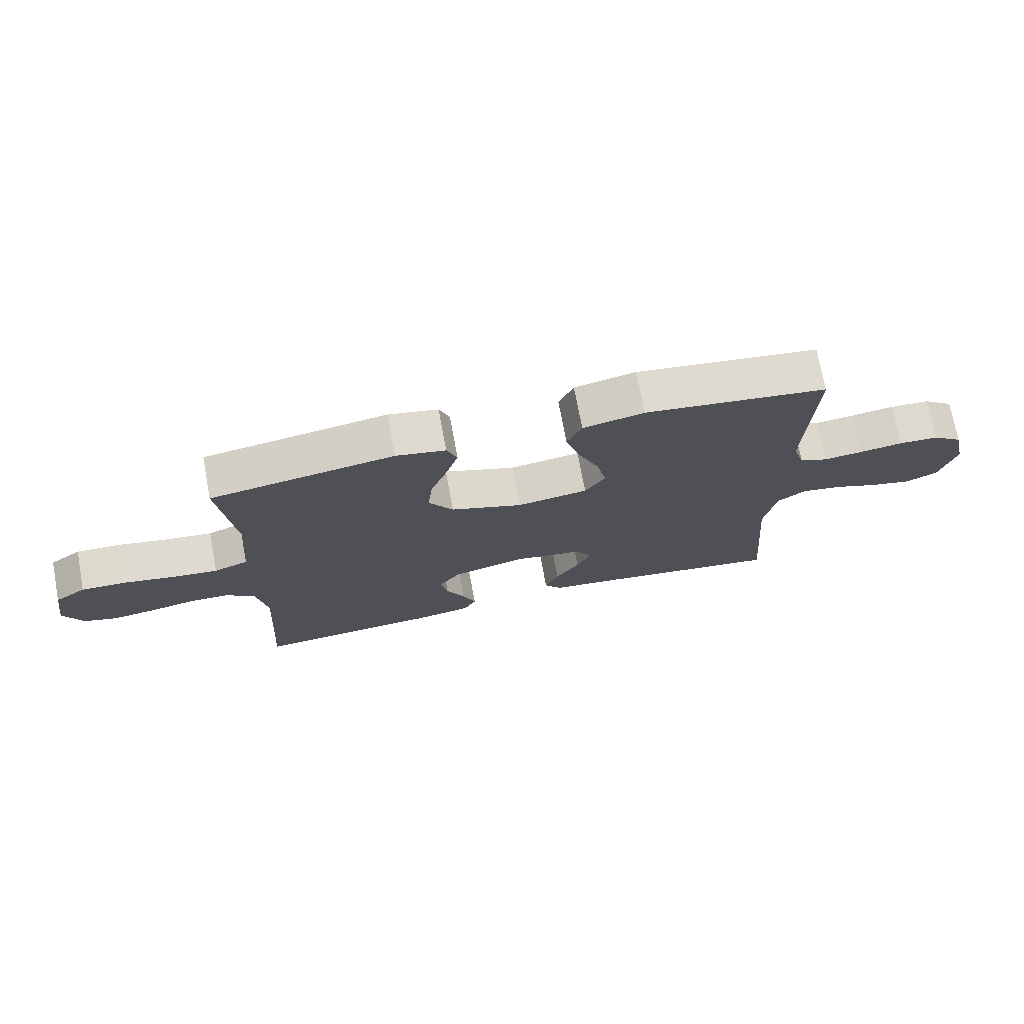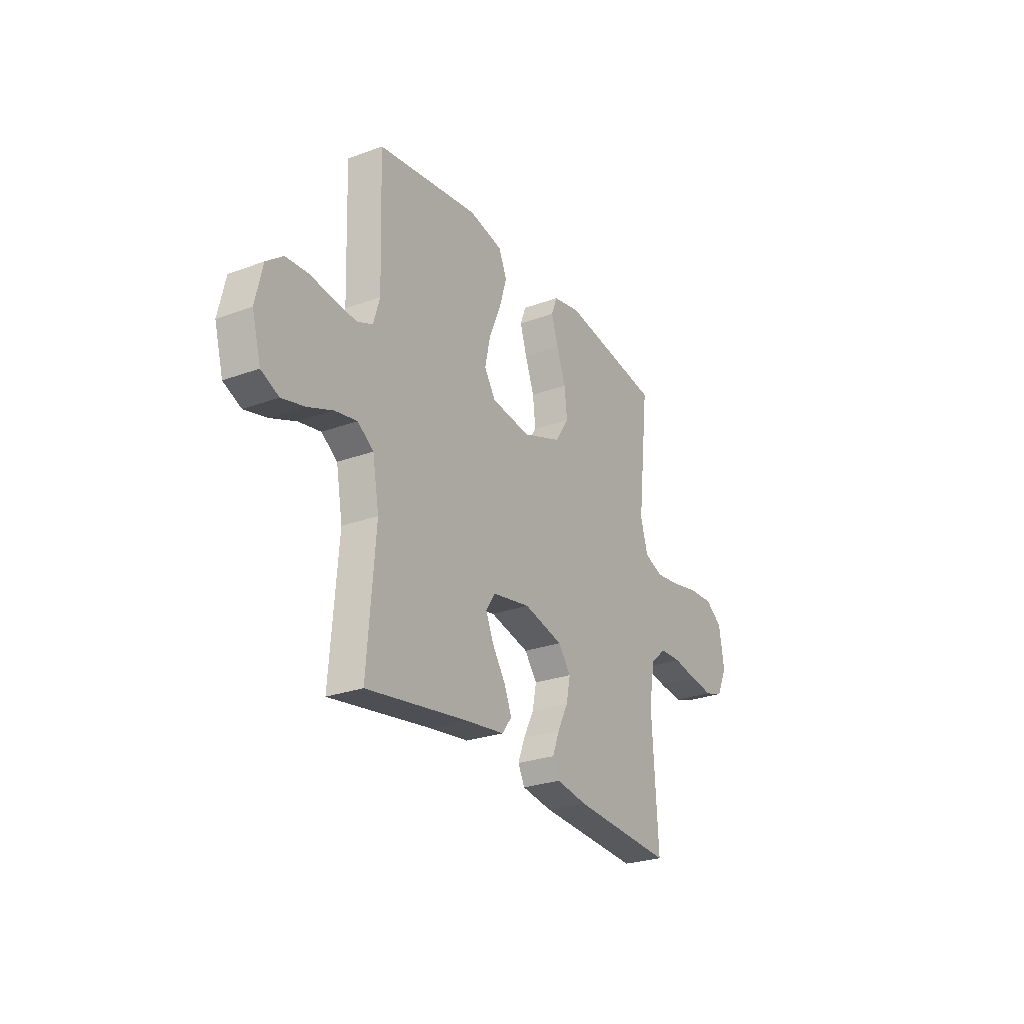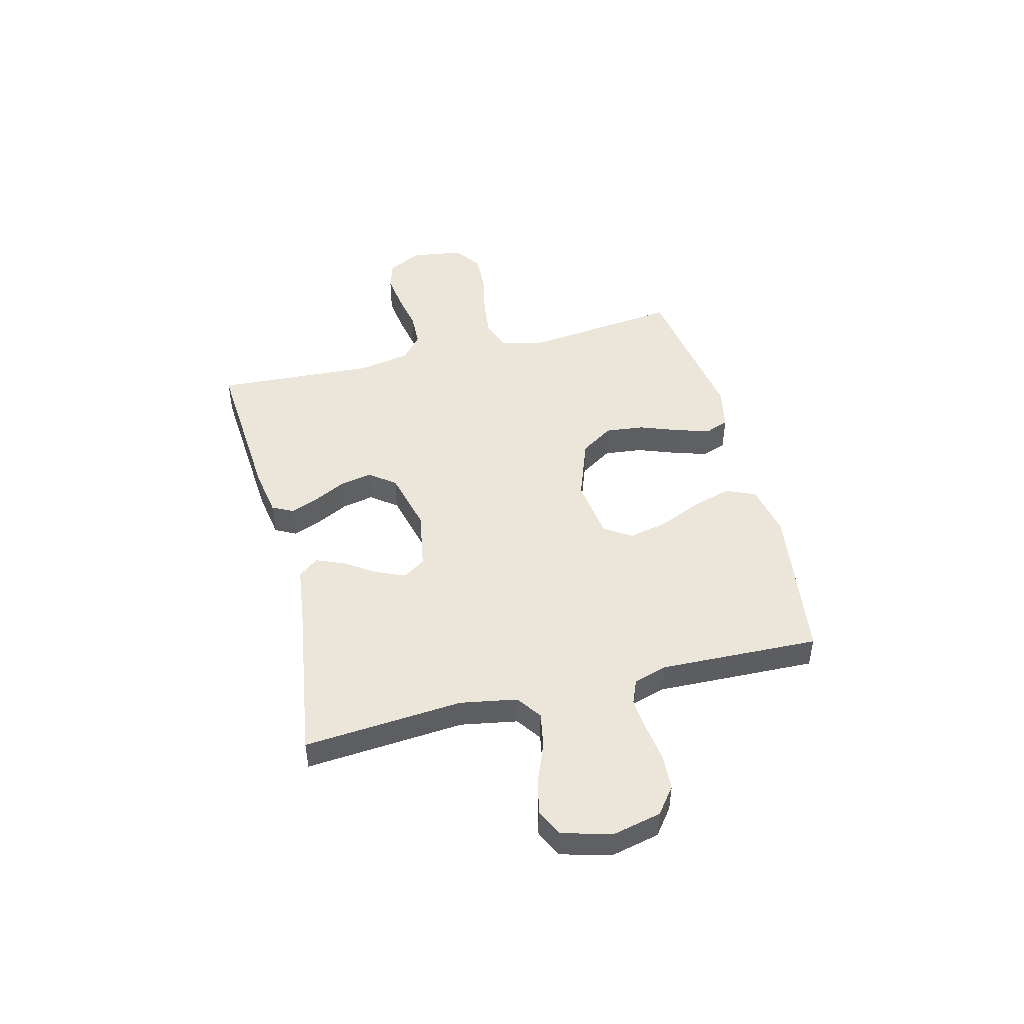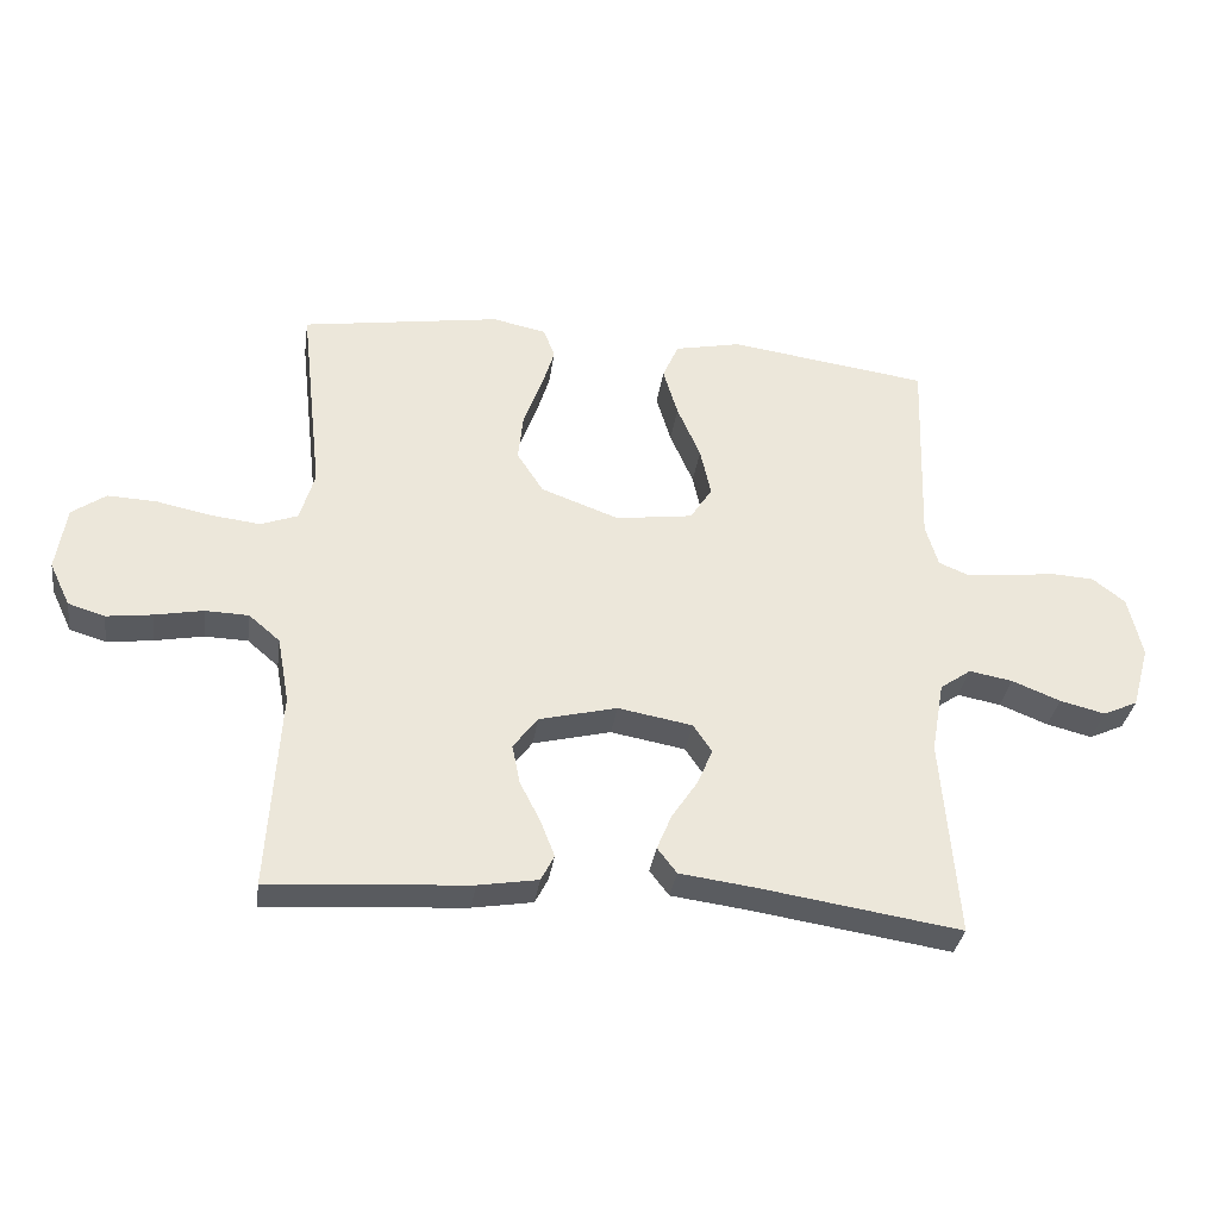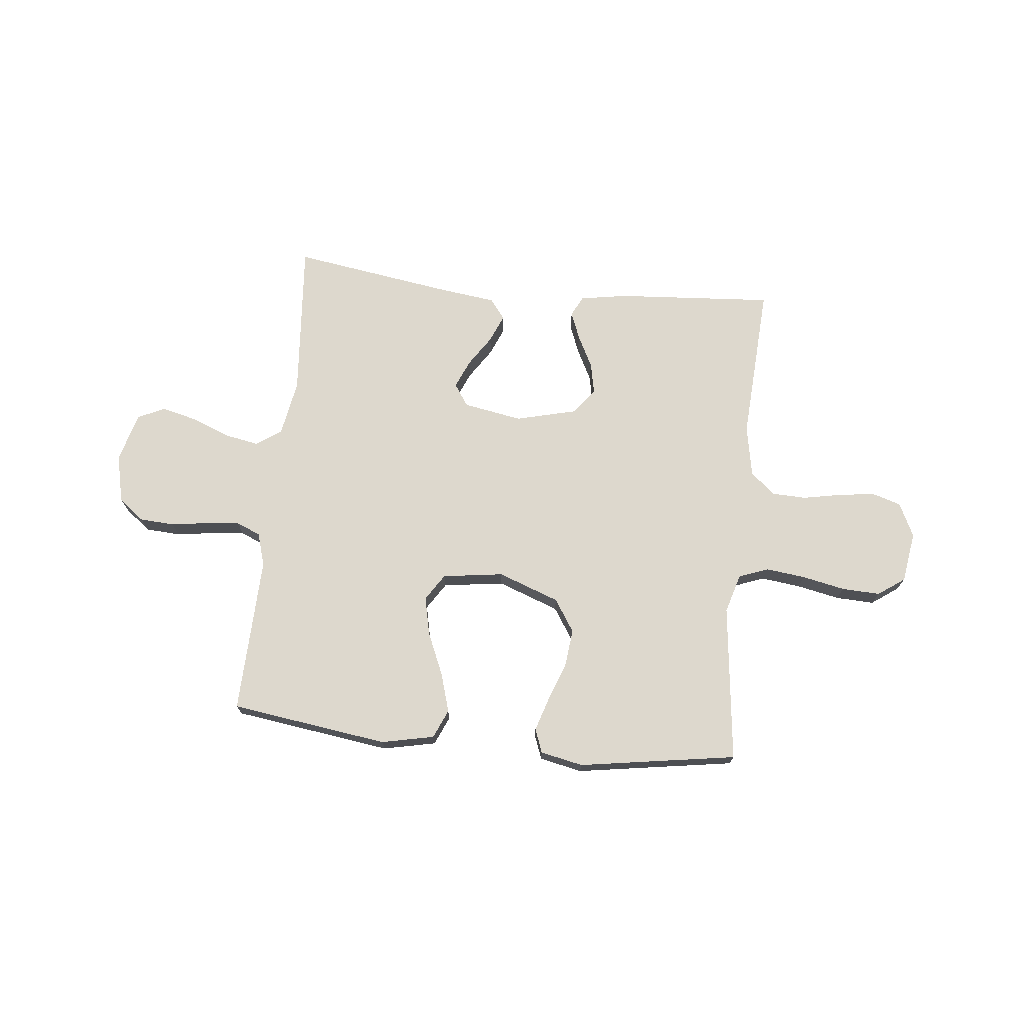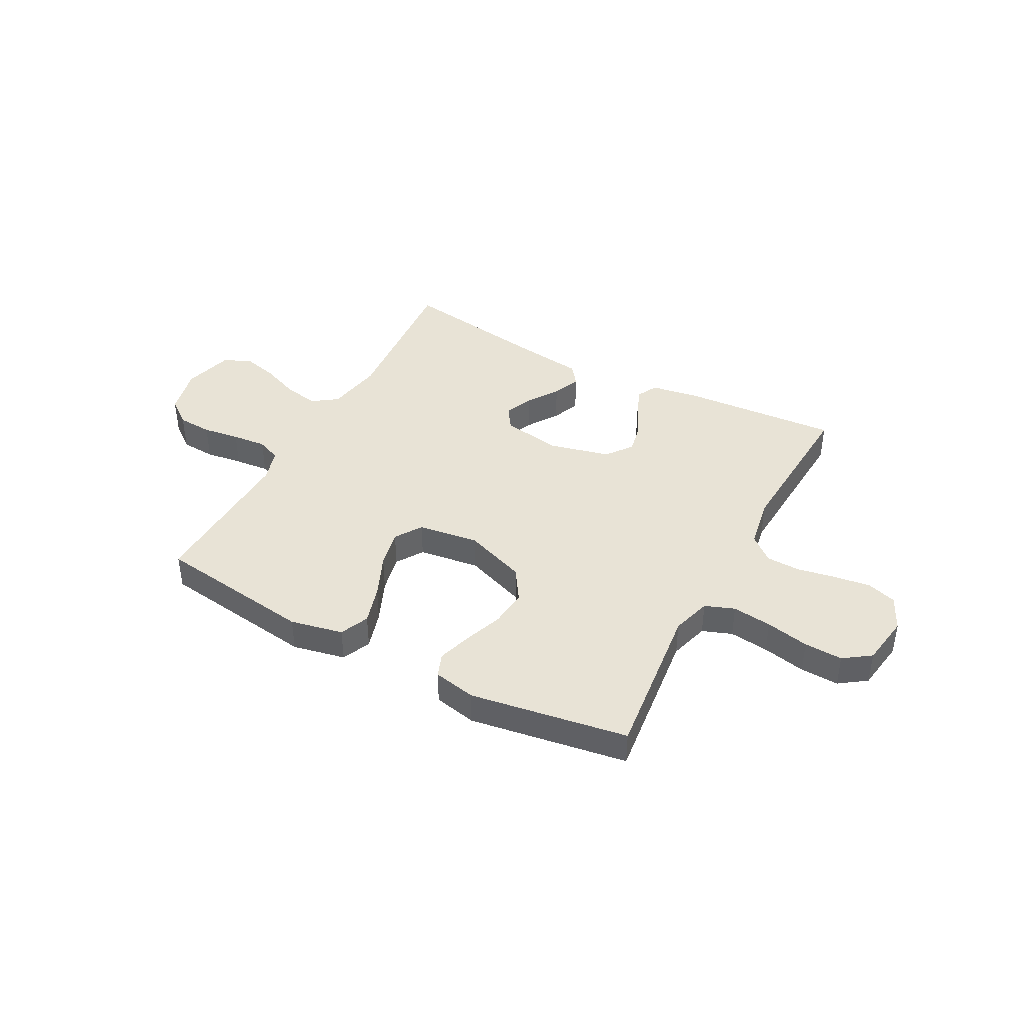
<metadata>
{"format":"obj","ext":"obj","renderer":"f3d","projection":"perspective","resolution":1024,"background":"white","views":[{"elev":72.8,"azim":169.4,"up":"+Z"},{"elev":-26.4,"azim":-59.9,"up":"+Z"},{"elev":47.3,"azim":-104.2,"up":"+Y"},{"elev":-33.6,"azim":171.8,"up":"+Z"},{"elev":72.1,"azim":5.9,"up":"+Y"},{"elev":41.6,"azim":28.1,"up":"+Y"}]}
</metadata>
<code>
v 0.5 0.07 -0.5
v 0.2 0.07 -0.479
v 0.11 0.07 -0.464
v 0.09 0.07 -0.425
v 0.111 0.07 -0.371
v 0.142 0.07 -0.31
v 0.154 0.07 -0.251
v 0.117 0.07 -0.202
v 0 0.07 -0.173
v -0.112 0.07 -0.193
v -0.14 0.07 -0.235
v -0.117 0.07 -0.289
v -0.078 0.07 -0.348
v -0.056 0.07 -0.401
v -0.085 0.07 -0.439
v -0.2 0.07 -0.454
v -0.5 0.07 -0.5
v -0.476 0.07 -0.2
v -0.495 0.07 -0.093
v -0.542 0.07 -0.06
v -0.607 0.07 -0.072
v -0.68 0.07 -0.101
v -0.748 0.07 -0.118
v -0.8 0.07 -0.094
v -0.826 0.07 0
v -0.805 0.07 0.092
v -0.756 0.07 0.13
v -0.69 0.07 0.134
v -0.62 0.07 0.124
v -0.555 0.07 0.118
v -0.509 0.07 0.137
v -0.49 0.07 0.2
v -0.5 0.07 0.5
v -0.2 0.07 0.542
v -0.1 0.07 0.521
v -0.076 0.07 0.466
v -0.098 0.07 0.392
v -0.133 0.07 0.311
v -0.149 0.07 0.238
v -0.116 0.07 0.187
v 0 0.07 0.171
v 0.117 0.07 0.214
v 0.157 0.07 0.276
v 0.149 0.07 0.348
v 0.122 0.07 0.421
v 0.102 0.07 0.485
v 0.119 0.07 0.53
v 0.2 0.07 0.547
v 0.5 0.07 0.5
v 0.466 0.07 0.2
v 0.488 0.07 0.125
v 0.544 0.07 0.104
v 0.619 0.07 0.113
v 0.701 0.07 0.13
v 0.774 0.07 0.133
v 0.825 0.07 0.097
v 0.84 0.07 0
v 0.809 0.07 -0.065
v 0.754 0.07 -0.082
v 0.685 0.07 -0.073
v 0.612 0.07 -0.059
v 0.547 0.07 -0.061
v 0.5 0.07 -0.101
v 0.482 0.07 -0.2
v 0.5 0 -0.5
v 0.2 0 -0.479
v 0.11 0 -0.464
v 0.09 0 -0.425
v 0.111 0 -0.371
v 0.142 0 -0.31
v 0.154 0 -0.251
v 0.117 0 -0.202
v 0 0 -0.173
v -0.112 0 -0.193
v -0.14 0 -0.235
v -0.117 0 -0.289
v -0.078 0 -0.348
v -0.056 0 -0.401
v -0.085 0 -0.439
v -0.2 0 -0.454
v -0.5 0 -0.5
v -0.476 0 -0.2
v -0.495 0 -0.093
v -0.542 0 -0.06
v -0.607 0 -0.072
v -0.68 0 -0.101
v -0.748 0 -0.118
v -0.8 0 -0.094
v -0.826 0 0
v -0.805 0 0.092
v -0.756 0 0.13
v -0.69 0 0.134
v -0.62 0 0.124
v -0.555 0 0.118
v -0.509 0 0.137
v -0.49 0 0.2
v -0.5 0 0.5
v -0.2 0 0.542
v -0.1 0 0.521
v -0.076 0 0.466
v -0.098 0 0.392
v -0.133 0 0.311
v -0.149 0 0.238
v -0.116 0 0.187
v 0 0 0.171
v 0.117 0 0.214
v 0.157 0 0.276
v 0.149 0 0.348
v 0.122 0 0.421
v 0.102 0 0.485
v 0.119 0 0.53
v 0.2 0 0.547
v 0.5 0 0.5
v 0.466 0 0.2
v 0.488 0 0.125
v 0.544 0 0.104
v 0.619 0 0.113
v 0.701 0 0.13
v 0.774 0 0.133
v 0.825 0 0.097
v 0.84 0 0
v 0.809 0 -0.065
v 0.754 0 -0.082
v 0.685 0 -0.073
v 0.612 0 -0.059
v 0.547 0 -0.061
v 0.5 0 -0.101
v 0.482 0 -0.2
f 59 60 61
f 58 59 61
f 57 58 61
f 56 57 61
f 55 56 61
f 54 55 61
f 53 54 61
f 52 53 61 62
f 51 52 62 63
f 48 49 50
f 47 48 50
f 46 47 50
f 45 46 50
f 44 45 50
f 51 63 64
f 50 51 64
f 44 50 64
f 43 44 64
f 36 37 38
f 35 36 38
f 34 35 38
f 33 34 38
f 32 33 38
f 31 32 38 39
f 30 31 39 40
f 27 28 29
f 26 27 29
f 25 26 29
f 24 25 29
f 23 24 29
f 22 23 29
f 21 22 29
f 20 21 29 30
f 30 40 41
f 20 30 41
f 19 20 41
f 16 17 18
f 16 18 19
f 15 16 19
f 14 15 19
f 13 14 19
f 12 13 19
f 4 5 6
f 3 4 6
f 2 3 6
f 1 2 6
f 64 1 6
f 64 6 7
f 64 7 8
f 43 64 8
f 42 43 8
f 41 42 8 9
f 19 41 9 10
f 11 12 19
f 10 11 19
f 125 124 123
f 125 123 122
f 125 122 121
f 125 121 120
f 125 120 119
f 125 119 118
f 125 118 117
f 126 125 117 116
f 127 126 116 115
f 114 113 112
f 114 112 111
f 114 111 110
f 114 110 109
f 114 109 108
f 128 127 115
f 128 115 114
f 128 114 108
f 128 108 107
f 102 101 100
f 102 100 99
f 102 99 98
f 102 98 97
f 102 97 96
f 103 102 96 95
f 104 103 95 94
f 93 92 91
f 93 91 90
f 93 90 89
f 93 89 88
f 93 88 87
f 93 87 86
f 93 86 85
f 94 93 85 84
f 105 104 94
f 105 94 84
f 105 84 83
f 82 81 80
f 83 82 80
f 83 80 79
f 83 79 78
f 83 78 77
f 83 77 76
f 70 69 68
f 70 68 67
f 70 67 66
f 70 66 65
f 70 65 128
f 71 70 128
f 72 71 128
f 72 128 107
f 72 107 106
f 73 72 106 105
f 74 73 105 83
f 83 76 75
f 83 75 74
f 1 65 66 2
f 2 66 67 3
f 3 67 68 4
f 4 68 69 5
f 5 69 70 6
f 6 70 71 7
f 7 71 72 8
f 8 72 73 9
f 9 73 74 10
f 10 74 75 11
f 11 75 76 12
f 12 76 77 13
f 13 77 78 14
f 14 78 79 15
f 15 79 80 16
f 16 80 81 17
f 17 81 82 18
f 18 82 83 19
f 19 83 84 20
f 20 84 85 21
f 21 85 86 22
f 22 86 87 23
f 23 87 88 24
f 24 88 89 25
f 25 89 90 26
f 26 90 91 27
f 27 91 92 28
f 28 92 93 29
f 29 93 94 30
f 30 94 95 31
f 31 95 96 32
f 32 96 97 33
f 33 97 98 34
f 34 98 99 35
f 35 99 100 36
f 36 100 101 37
f 37 101 102 38
f 38 102 103 39
f 39 103 104 40
f 40 104 105 41
f 41 105 106 42
f 42 106 107 43
f 43 107 108 44
f 44 108 109 45
f 45 109 110 46
f 46 110 111 47
f 47 111 112 48
f 48 112 113 49
f 49 113 114 50
f 50 114 115 51
f 51 115 116 52
f 52 116 117 53
f 53 117 118 54
f 54 118 119 55
f 55 119 120 56
f 56 120 121 57
f 57 121 122 58
f 58 122 123 59
f 59 123 124 60
f 60 124 125 61
f 61 125 126 62
f 62 126 127 63
f 63 127 128 64
f 64 128 65 1

</code>
